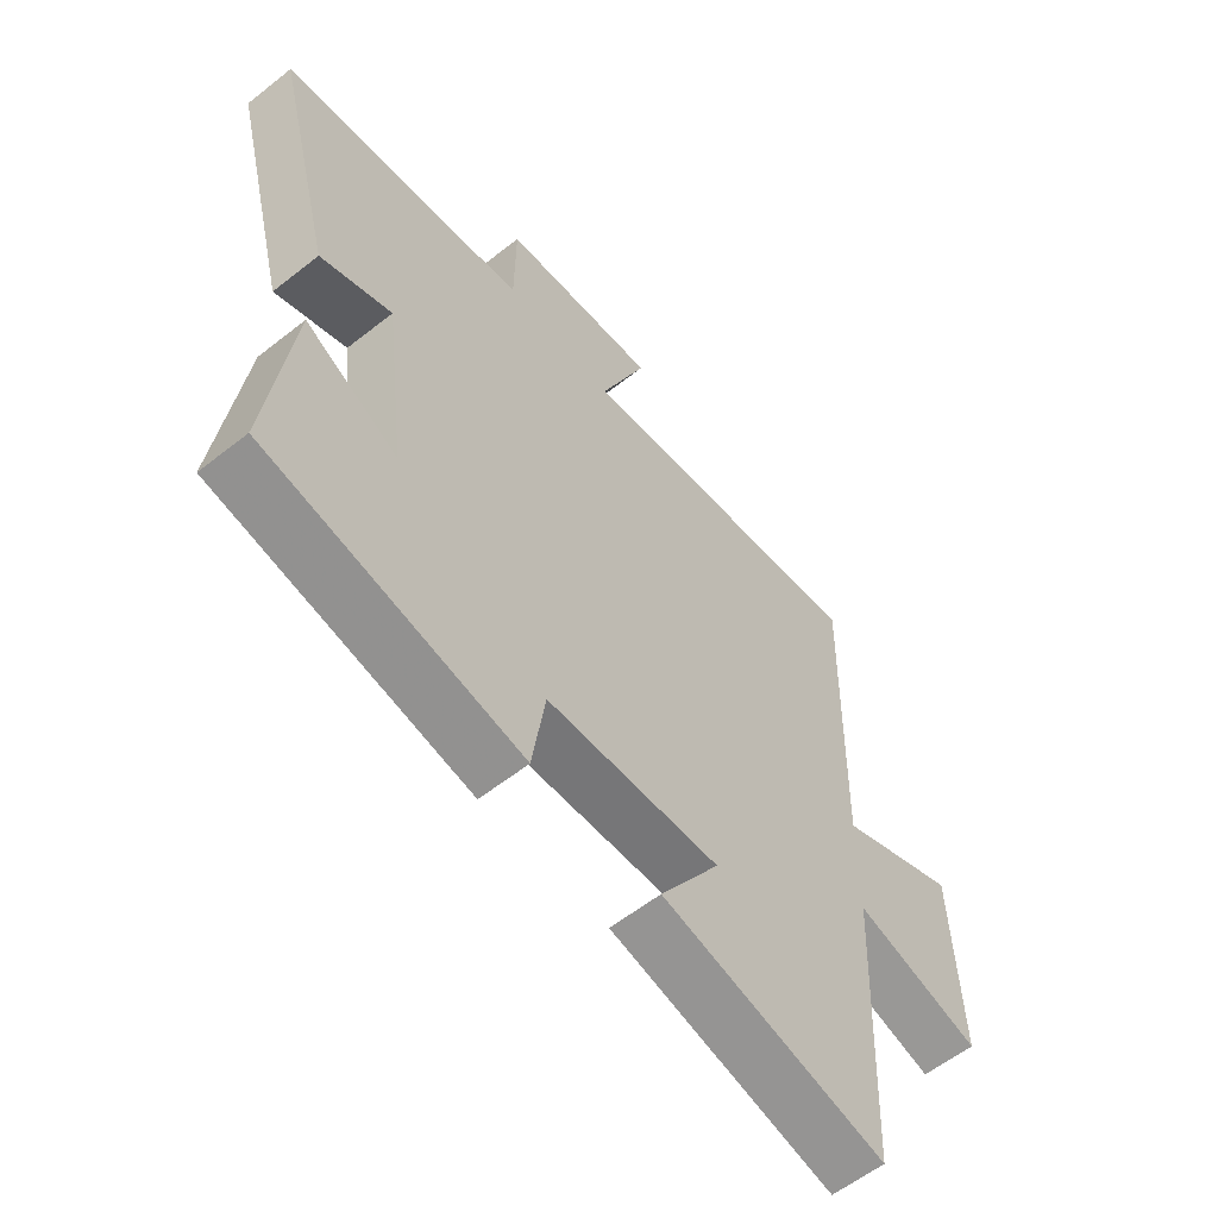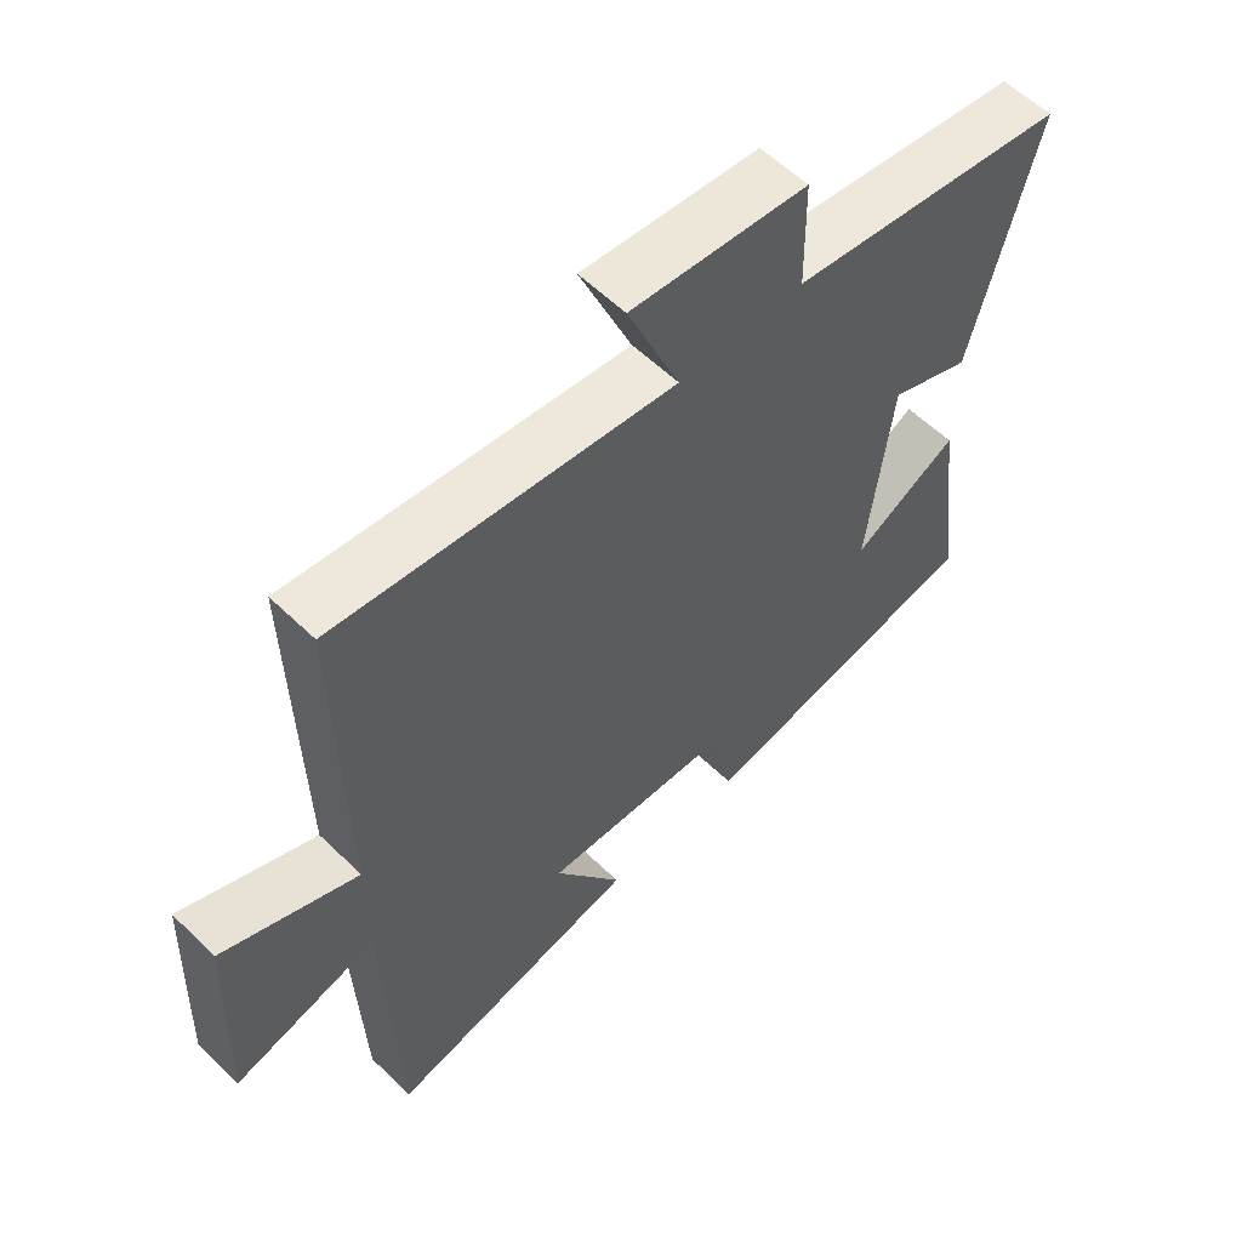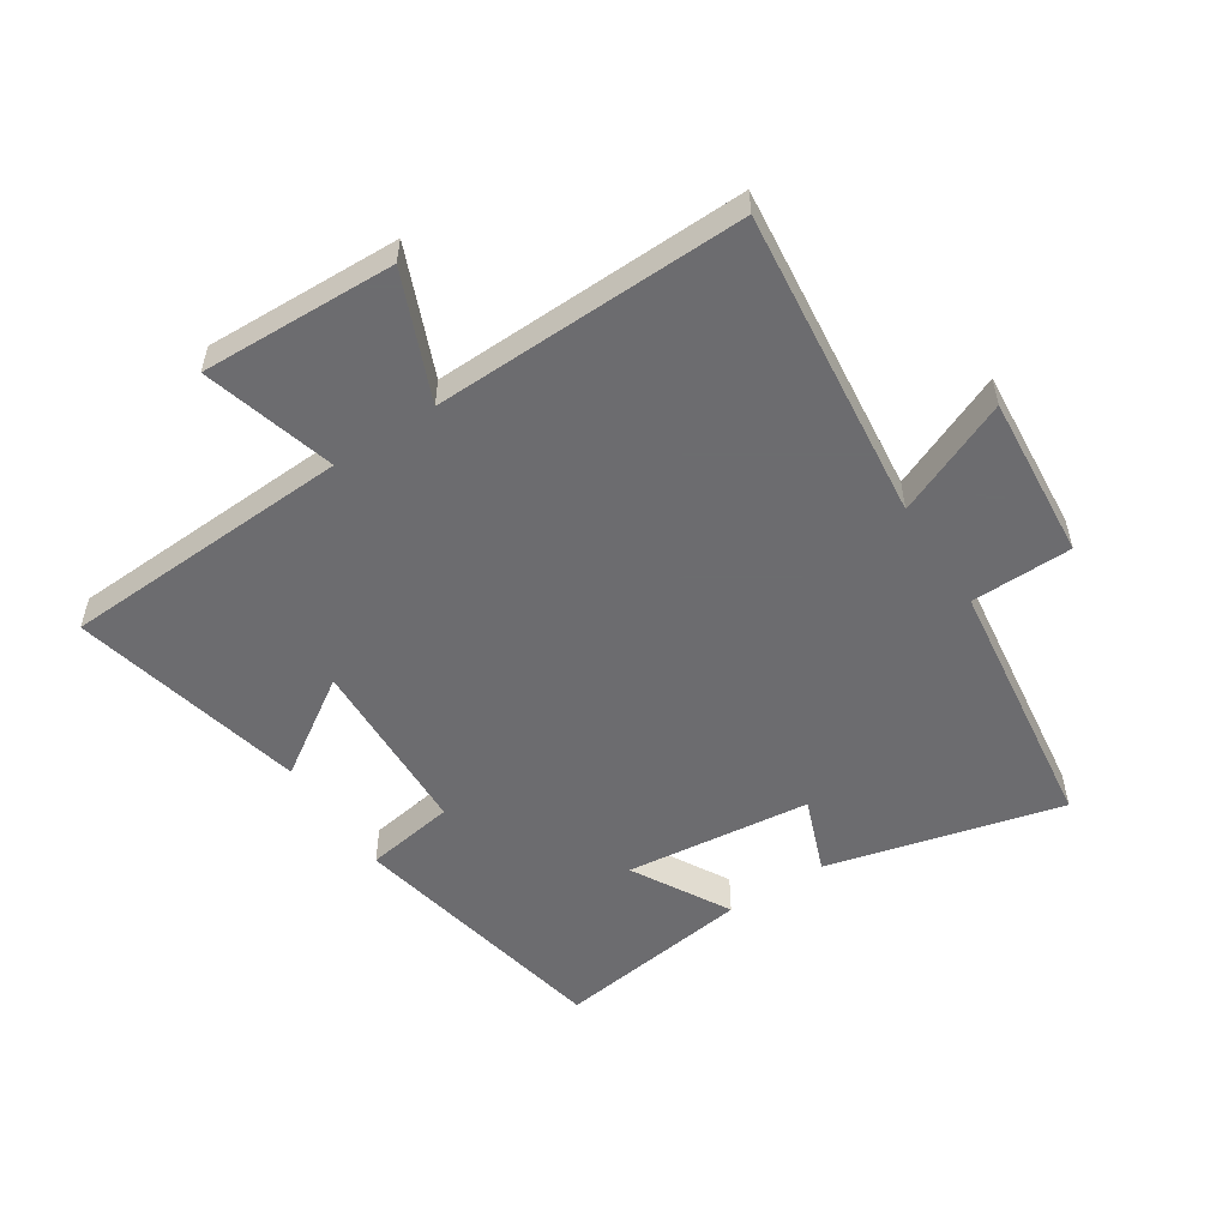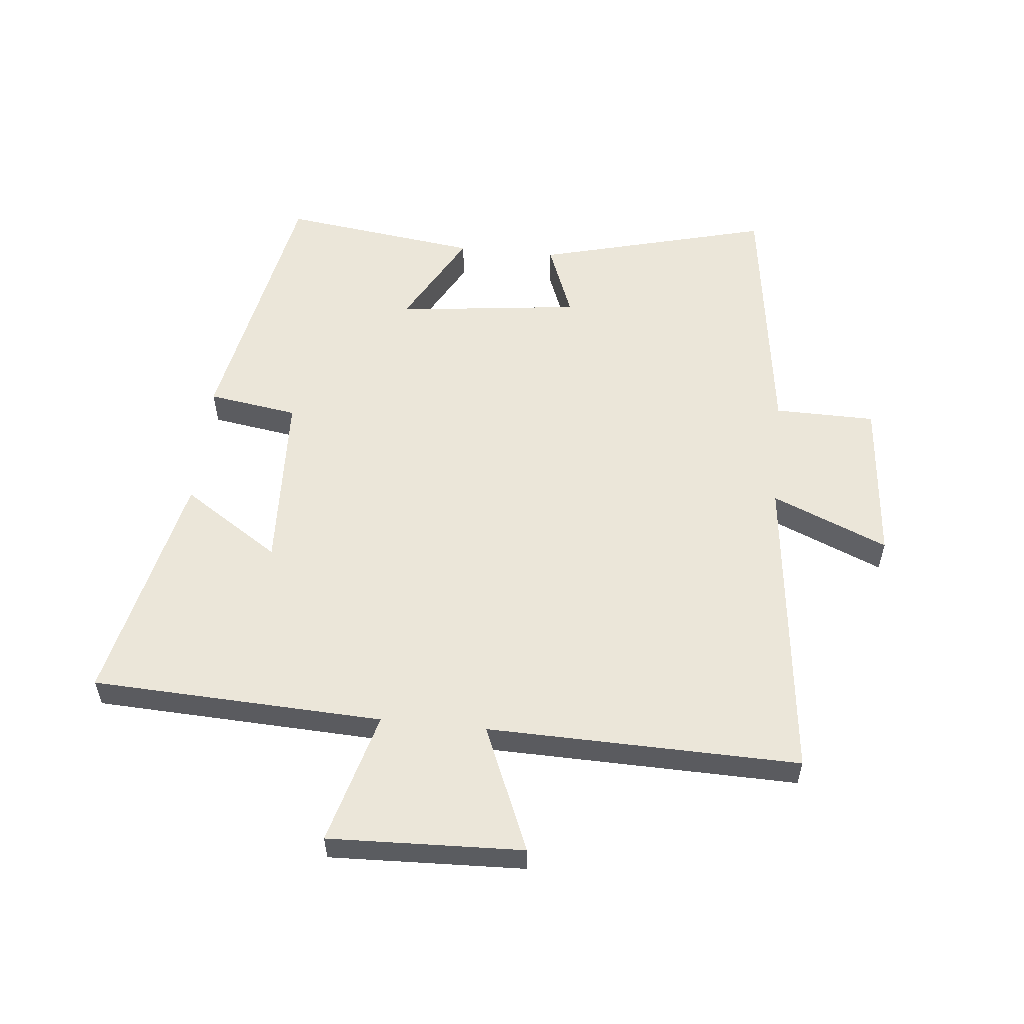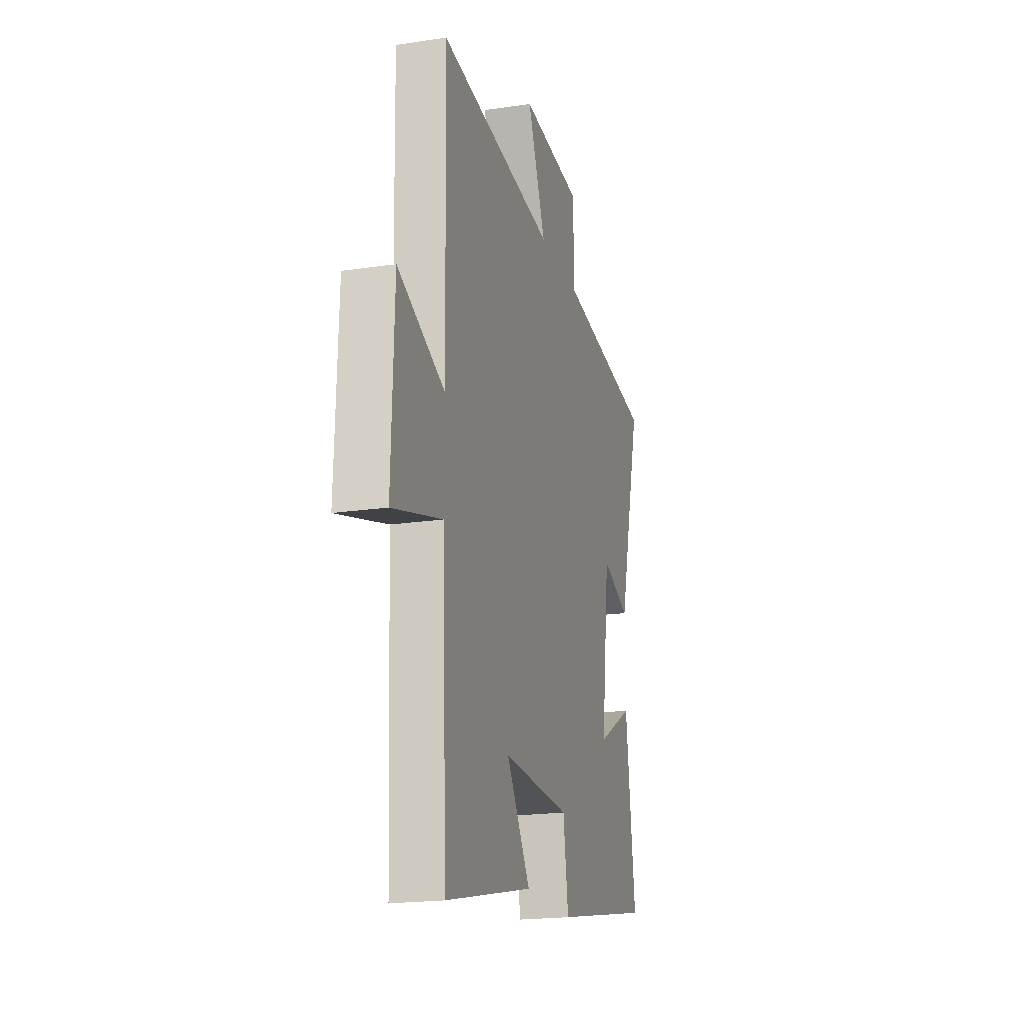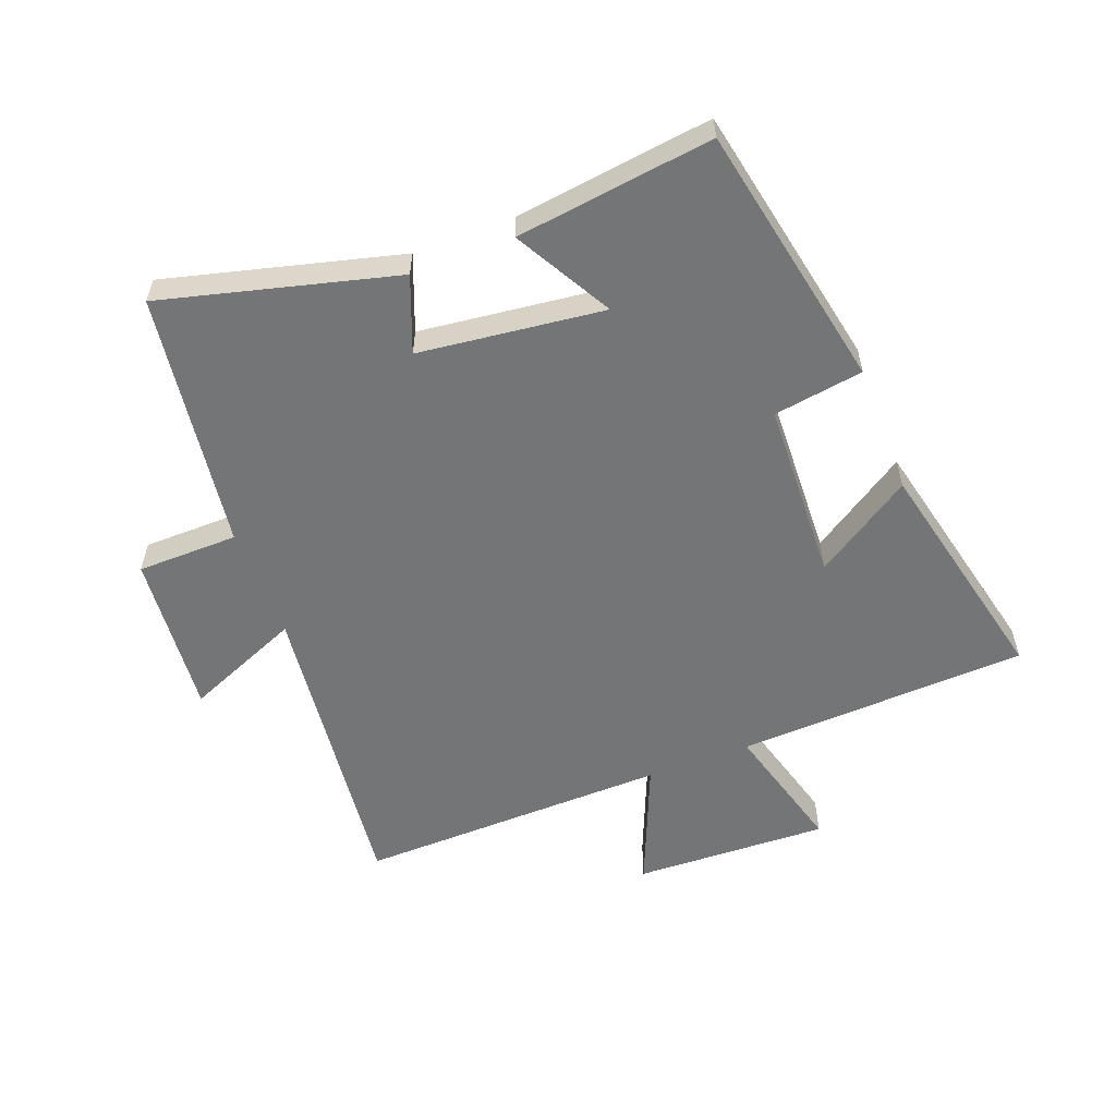
<metadata>
{"format":"obj","ext":"obj","renderer":"f3d","projection":"perspective","resolution":1024,"background":"white","views":[{"elev":-58.6,"azim":129.2,"up":"+Z"},{"elev":57.6,"azim":-44.8,"up":"+Z"},{"elev":-53.8,"azim":-56.6,"up":"+Y"},{"elev":56.3,"azim":-84.2,"up":"+Y"},{"elev":-19.8,"azim":-74.5,"up":"+Z"},{"elev":-56.5,"azim":111.0,"up":"+Y"}]}
</metadata>
<code>
v -0.51 0.07 0.558
v -0.007 0.07 0.5
v -0.085 0.07 0.687
v 0.179 0.07 0.663
v 0.181 0.07 0.5
v 0.598 0.07 0.442
v 0.5 0.07 0.066
v 0.379 0.07 0.113
v 0.343 0.07 -0.185
v 0.5 0.07 -0.098
v 0.541 0.07 -0.416
v 0.111 0.07 -0.5
v 0.089 0.07 -0.355
v -0.203 0.07 -0.343
v -0.101 0.07 -0.5
v -0.48 0.07 -0.586
v -0.5 0.07 -0.116
v -0.714 0.07 -0.175
v -0.702 0.07 0.139
v -0.5 0.07 0.054
v -0.51 0 0.558
v -0.007 0 0.5
v -0.085 0 0.687
v 0.179 0 0.663
v 0.181 0 0.5
v 0.598 0 0.442
v 0.5 0 0.066
v 0.379 0 0.113
v 0.343 0 -0.185
v 0.5 0 -0.098
v 0.541 0 -0.416
v 0.111 0 -0.5
v 0.089 0 -0.355
v -0.203 0 -0.343
v -0.101 0 -0.5
v -0.48 0 -0.586
v -0.5 0 -0.116
v -0.714 0 -0.175
v -0.702 0 0.139
v -0.5 0 0.054
f 17 18 19 20
f 16 17 20
f 15 16 20
f 14 15 20
f 20 1 2
f 14 20 2
f 13 14 2
f 11 12 13
f 10 11 13
f 9 10 13
f 8 9 13 2
f 7 8 2
f 6 7 2
f 5 6 2
f 2 3 4 5
f 40 39 38 37
f 40 37 36
f 40 36 35
f 40 35 34
f 22 21 40
f 22 40 34
f 22 34 33
f 33 32 31
f 33 31 30
f 33 30 29
f 22 33 29 28
f 22 28 27
f 22 27 26
f 22 26 25
f 25 24 23 22
f 1 21 22 2
f 2 22 23 3
f 3 23 24 4
f 4 24 25 5
f 5 25 26 6
f 6 26 27 7
f 7 27 28 8
f 8 28 29 9
f 9 29 30 10
f 10 30 31 11
f 11 31 32 12
f 12 32 33 13
f 13 33 34 14
f 14 34 35 15
f 15 35 36 16
f 16 36 37 17
f 17 37 38 18
f 18 38 39 19
f 19 39 40 20
f 20 40 21 1

</code>
